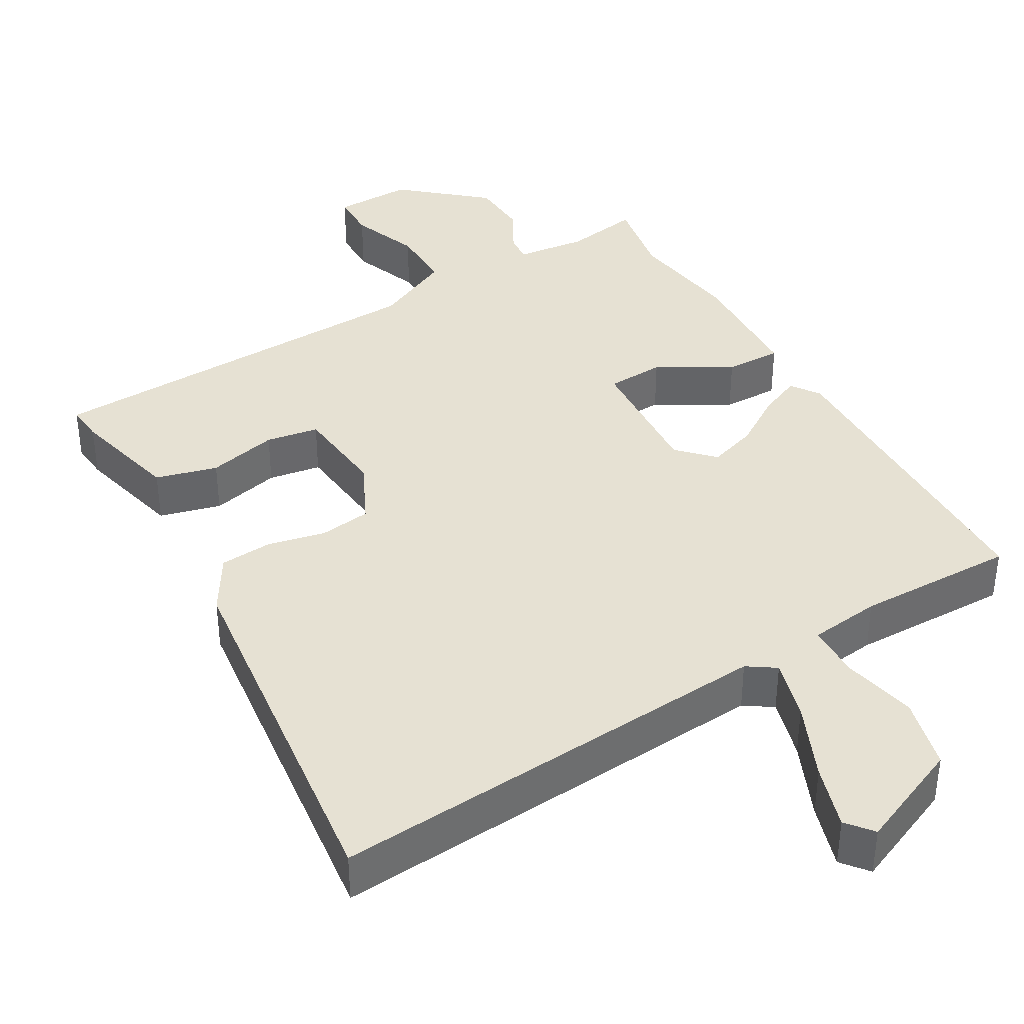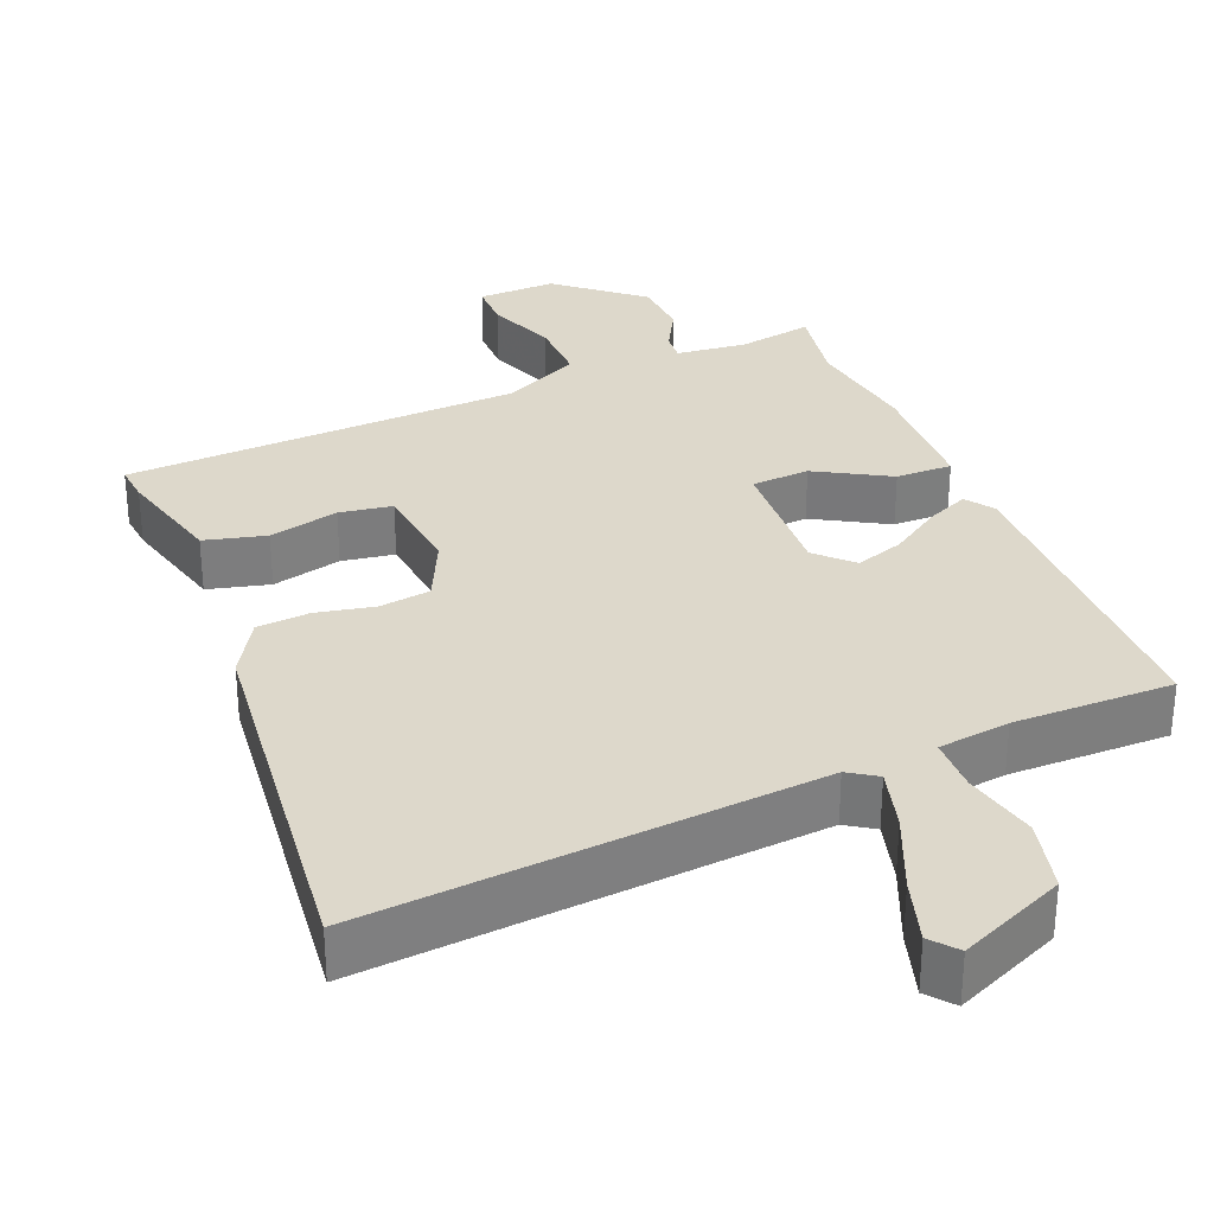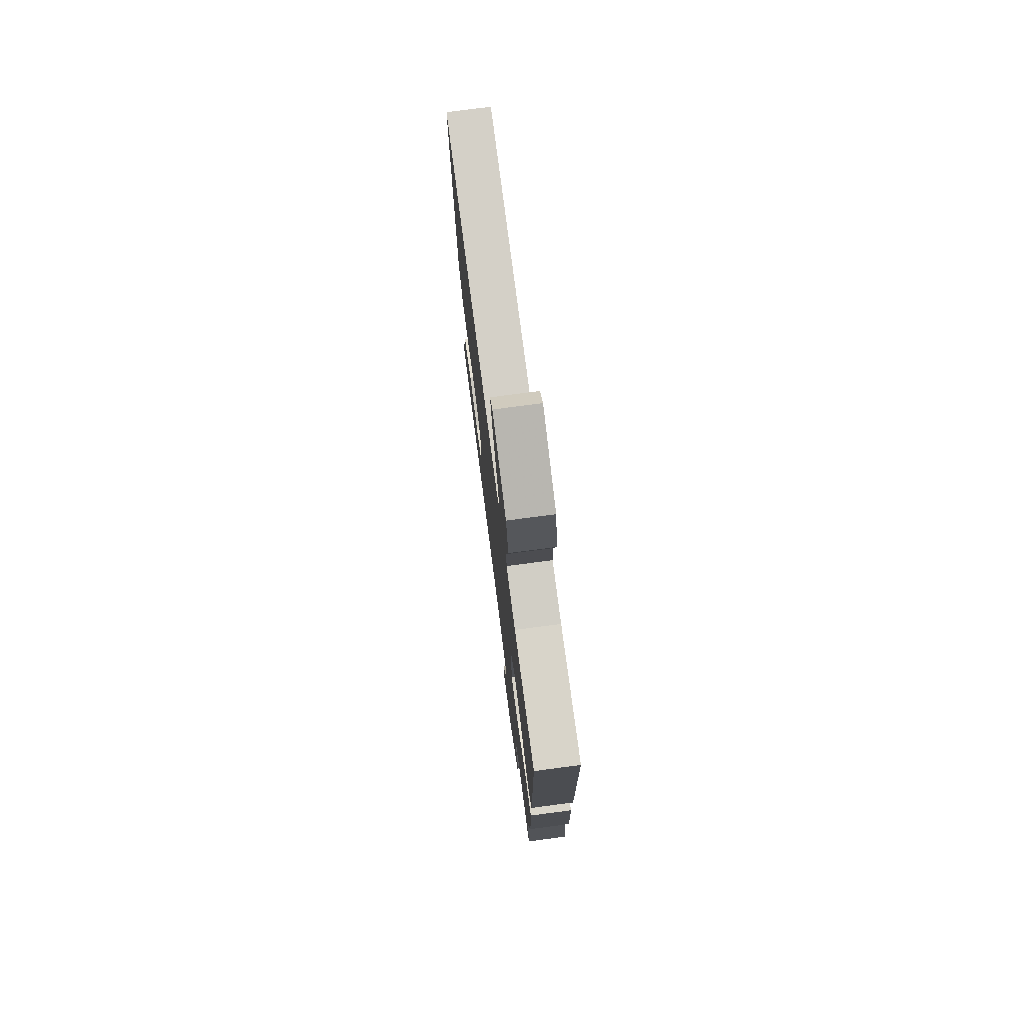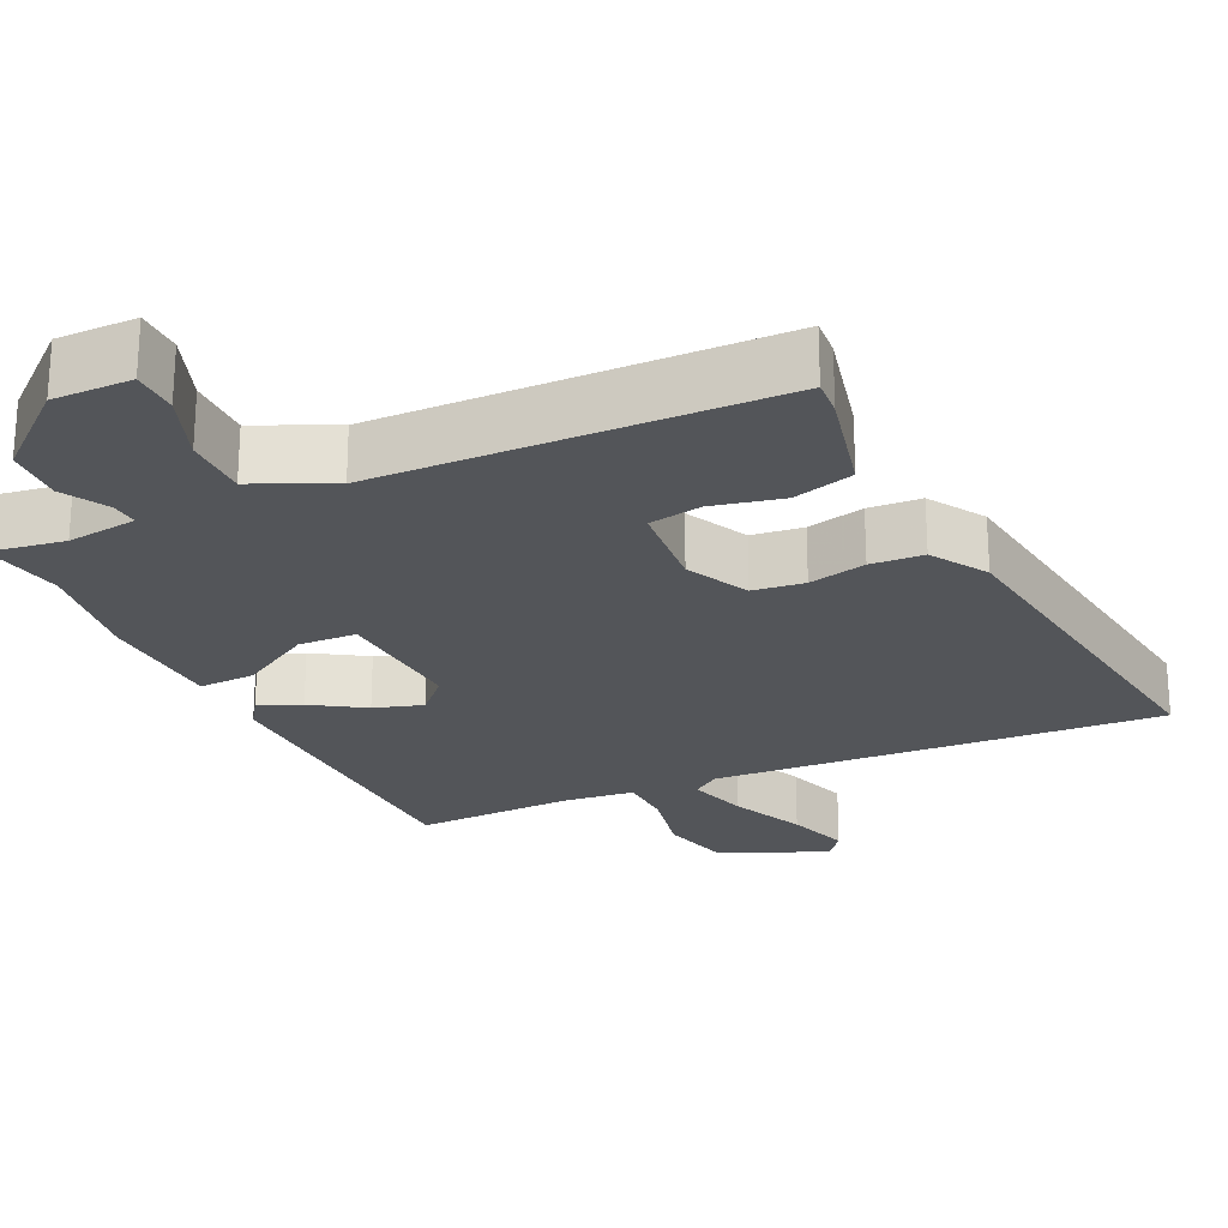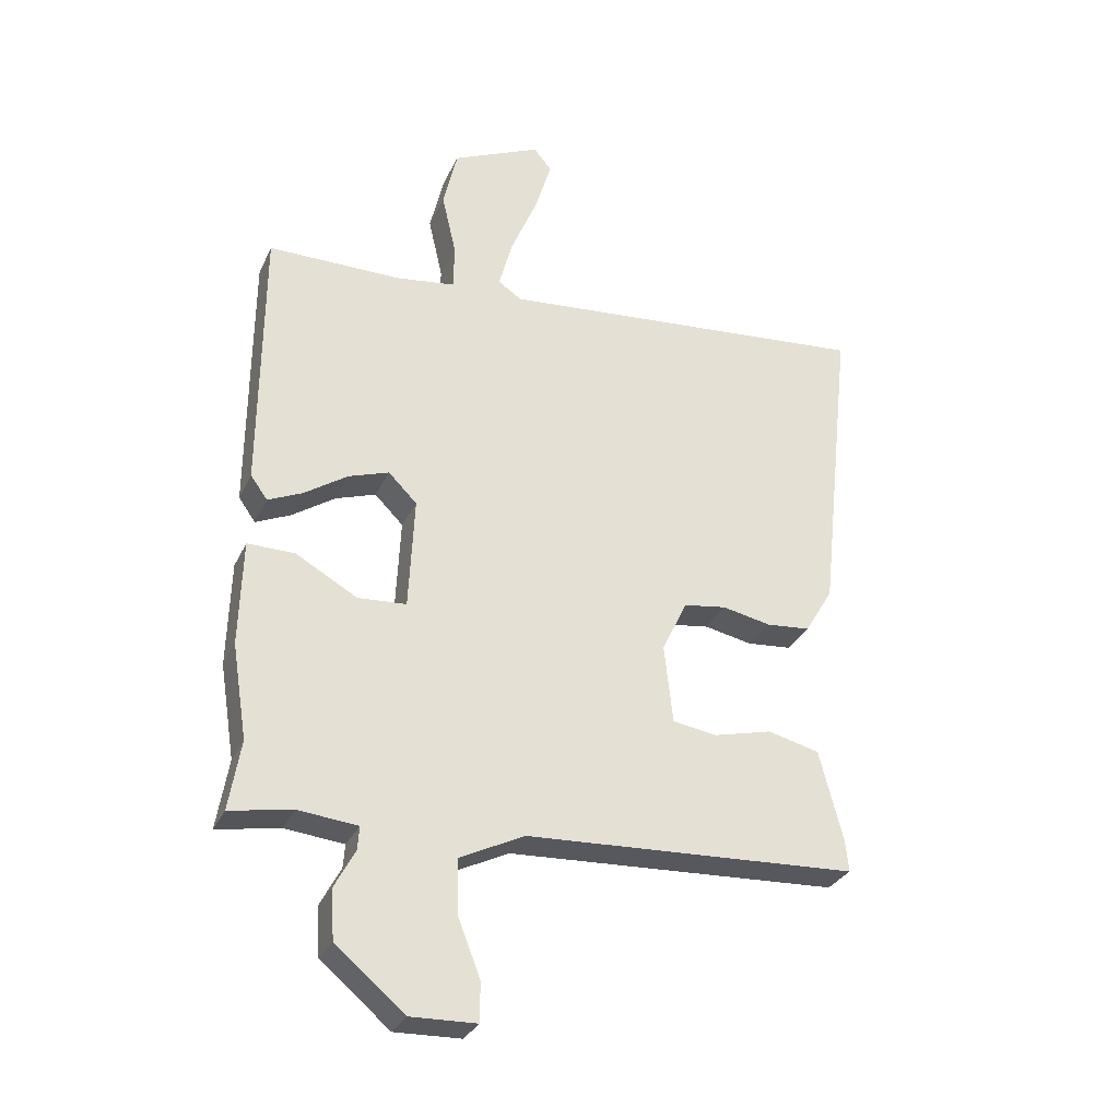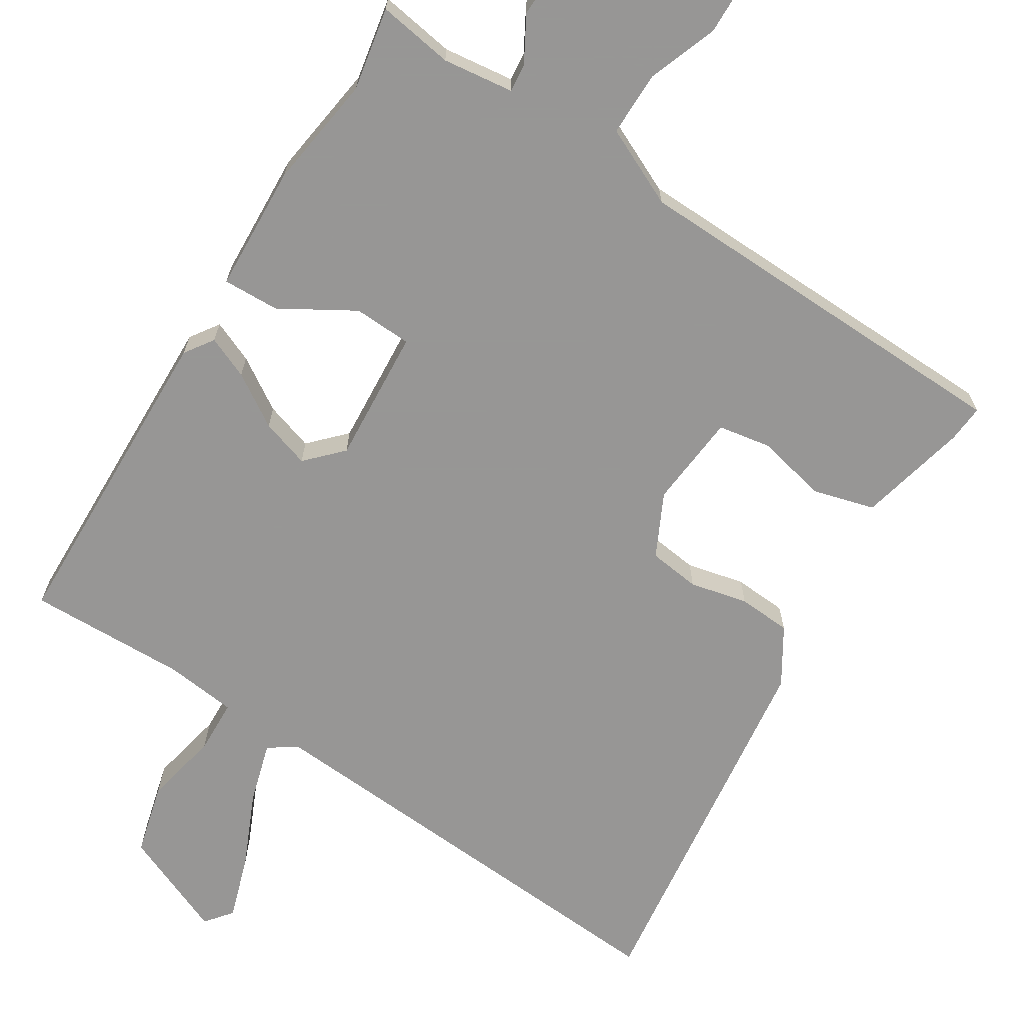
<metadata>
{"format":"obj","ext":"obj","renderer":"f3d","projection":"perspective","resolution":1024,"background":"white","views":[{"elev":38.8,"azim":-29.5,"up":"+Y"},{"elev":31.4,"azim":-22.2,"up":"+Y"},{"elev":75.3,"azim":82.5,"up":"+Z"},{"elev":-24.0,"azim":-153.5,"up":"+Y"},{"elev":-30.2,"azim":158.5,"up":"+Z"},{"elev":-68.0,"azim":148.9,"up":"+Y"}]}
</metadata>
<code>
v -0.481 0.07 -0.446
v -0.476 0.07 -0.396
v -0.438 0.07 -0.25
v -0.355 0.07 -0.229
v -0.261 0.07 -0.252
v -0.19 0.07 -0.241
v -0.176 0.07 -0.115
v -0.216 0.07 -0.03
v -0.285 0.07 -0.02
v -0.363 0.07 -0.036
v -0.434 0.07 -0.03
v -0.479 0.07 0.046
v -0.534 0.07 0.549
v 0.07 0.07 0.497
v 0.108 0.07 0.522
v 0.086 0.07 0.604
v 0.043 0.07 0.706
v 0.017 0.07 0.792
v 0.046 0.07 0.827
v 0.188 0.07 0.764
v 0.211 0.07 0.667
v 0.188 0.07 0.567
v 0.189 0.07 0.494
v 0.285 0.07 0.481
v 0.499 0.07 0.482
v 0.502 0.07 0.049
v 0.475 0.07 0.011
v 0.419 0.07 0.036
v 0.35 0.07 0.082
v 0.285 0.07 0.104
v 0.239 0.07 0.058
v 0.248 0.07 -0.123
v 0.326 0.07 -0.128
v 0.425 0.07 -0.072
v 0.501 0.07 -0.071
v 0.506 0.07 -0.241
v 0.482 0.07 -0.392
v 0.501 0.07 -0.504
v 0.4 0.07 -0.486
v 0.305 0.07 -0.496
v 0.308 0.07 -0.534
v 0.341 0.07 -0.595
v 0.336 0.07 -0.674
v 0.225 0.07 -0.767
v 0.119 0.07 -0.764
v 0.119 0.07 -0.701
v 0.155 0.07 -0.609
v 0.157 0.07 -0.522
v 0.053 0.07 -0.471
v -0.481 0 -0.446
v -0.476 0 -0.396
v -0.438 0 -0.25
v -0.355 0 -0.229
v -0.261 0 -0.252
v -0.19 0 -0.241
v -0.176 0 -0.115
v -0.216 0 -0.03
v -0.285 0 -0.02
v -0.363 0 -0.036
v -0.434 0 -0.03
v -0.479 0 0.046
v -0.534 0 0.549
v 0.07 0 0.497
v 0.108 0 0.522
v 0.086 0 0.604
v 0.043 0 0.706
v 0.017 0 0.792
v 0.046 0 0.827
v 0.188 0 0.764
v 0.211 0 0.667
v 0.188 0 0.567
v 0.189 0 0.494
v 0.285 0 0.481
v 0.499 0 0.482
v 0.502 0 0.049
v 0.475 0 0.011
v 0.419 0 0.036
v 0.35 0 0.082
v 0.285 0 0.104
v 0.239 0 0.058
v 0.248 0 -0.123
v 0.326 0 -0.128
v 0.425 0 -0.072
v 0.501 0 -0.071
v 0.506 0 -0.241
v 0.482 0 -0.392
v 0.501 0 -0.504
v 0.4 0 -0.486
v 0.305 0 -0.496
v 0.308 0 -0.534
v 0.341 0 -0.595
v 0.336 0 -0.674
v 0.225 0 -0.767
v 0.119 0 -0.764
v 0.119 0 -0.701
v 0.155 0 -0.609
v 0.157 0 -0.522
v 0.053 0 -0.471
f 45 46 47
f 44 45 47
f 43 44 47
f 42 43 47
f 41 42 47
f 40 41 47 48
f 37 38 39
f 37 39 40
f 36 37 40
f 35 36 40
f 34 35 40
f 33 34 40
f 40 48 49
f 33 40 49
f 32 33 49
f 27 28 29
f 26 27 29
f 25 26 29
f 24 25 29
f 23 24 29 30
f 20 21 22
f 19 20 22
f 18 19 22
f 17 18 22
f 16 17 22
f 15 16 22 23
f 23 30 31
f 15 23 31
f 14 15 31
f 12 13 14
f 11 12 14
f 10 11 14
f 9 10 14
f 3 4 5
f 2 3 5
f 1 2 5
f 49 1 5
f 49 5 6
f 32 49 6 7
f 31 32 7 8
f 8 9 14 31
f 96 95 94
f 96 94 93
f 96 93 92
f 96 92 91
f 96 91 90
f 97 96 90 89
f 88 87 86
f 89 88 86
f 89 86 85
f 89 85 84
f 89 84 83
f 89 83 82
f 98 97 89
f 98 89 82
f 98 82 81
f 78 77 76
f 78 76 75
f 78 75 74
f 78 74 73
f 79 78 73 72
f 71 70 69
f 71 69 68
f 71 68 67
f 71 67 66
f 71 66 65
f 72 71 65 64
f 80 79 72
f 80 72 64
f 80 64 63
f 63 62 61
f 63 61 60
f 63 60 59
f 63 59 58
f 54 53 52
f 54 52 51
f 54 51 50
f 54 50 98
f 55 54 98
f 56 55 98 81
f 57 56 81 80
f 80 63 58 57
f 1 50 51 2
f 2 51 52 3
f 3 52 53 4
f 4 53 54 5
f 5 54 55 6
f 6 55 56 7
f 7 56 57 8
f 8 57 58 9
f 9 58 59 10
f 10 59 60 11
f 11 60 61 12
f 12 61 62 13
f 13 62 63 14
f 14 63 64 15
f 15 64 65 16
f 16 65 66 17
f 17 66 67 18
f 18 67 68 19
f 19 68 69 20
f 20 69 70 21
f 21 70 71 22
f 22 71 72 23
f 23 72 73 24
f 24 73 74 25
f 25 74 75 26
f 26 75 76 27
f 27 76 77 28
f 28 77 78 29
f 29 78 79 30
f 30 79 80 31
f 31 80 81 32
f 32 81 82 33
f 33 82 83 34
f 34 83 84 35
f 35 84 85 36
f 36 85 86 37
f 37 86 87 38
f 38 87 88 39
f 39 88 89 40
f 40 89 90 41
f 41 90 91 42
f 42 91 92 43
f 43 92 93 44
f 44 93 94 45
f 45 94 95 46
f 46 95 96 47
f 47 96 97 48
f 48 97 98 49
f 49 98 50 1

</code>
